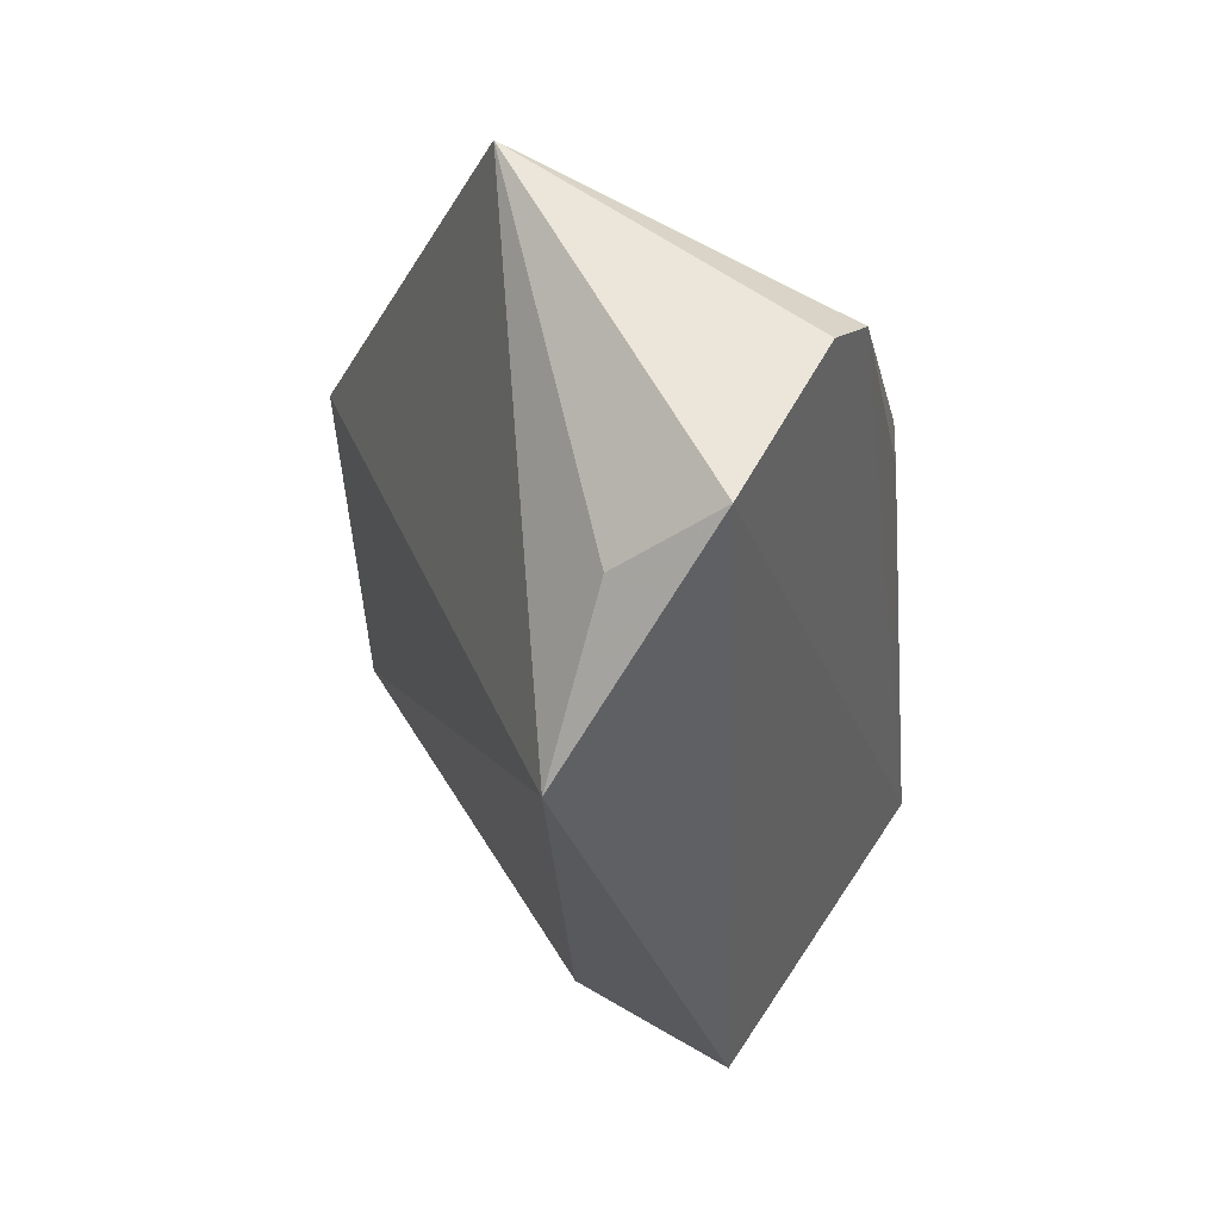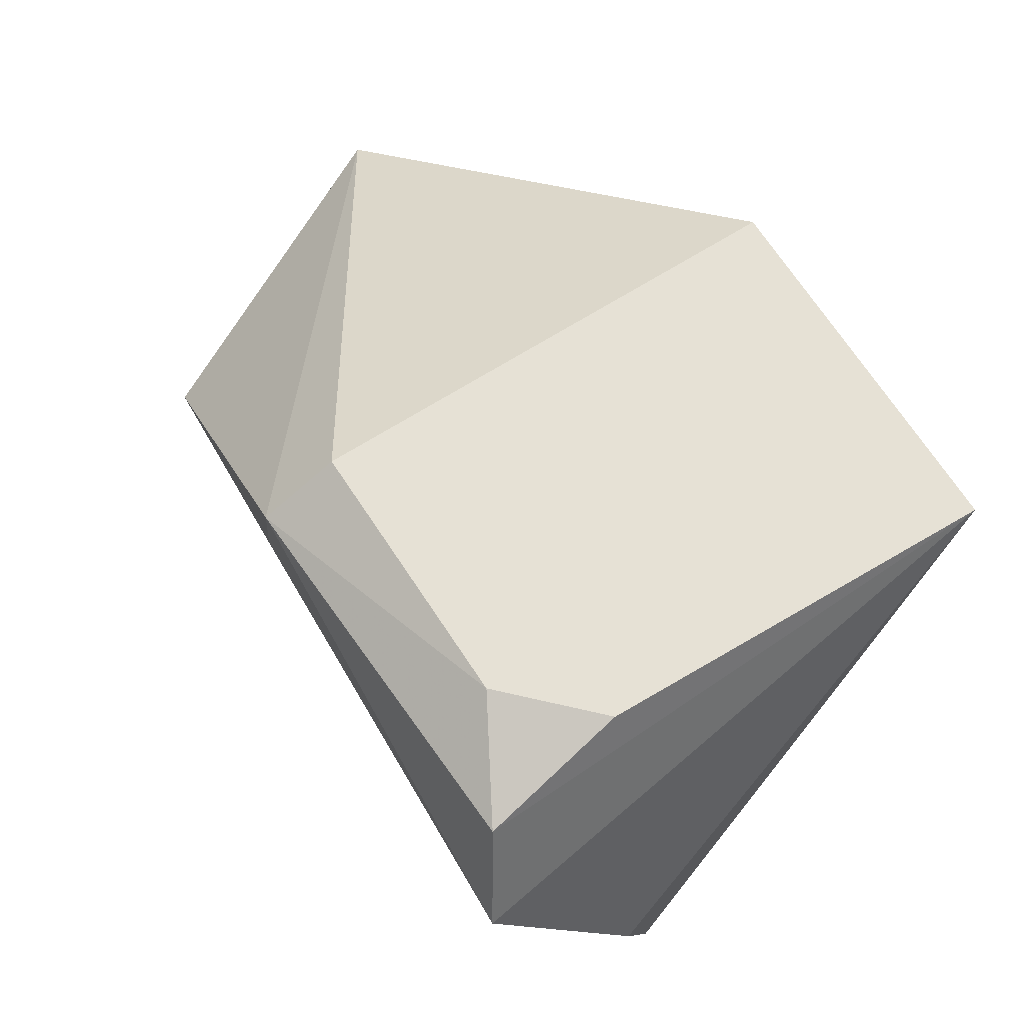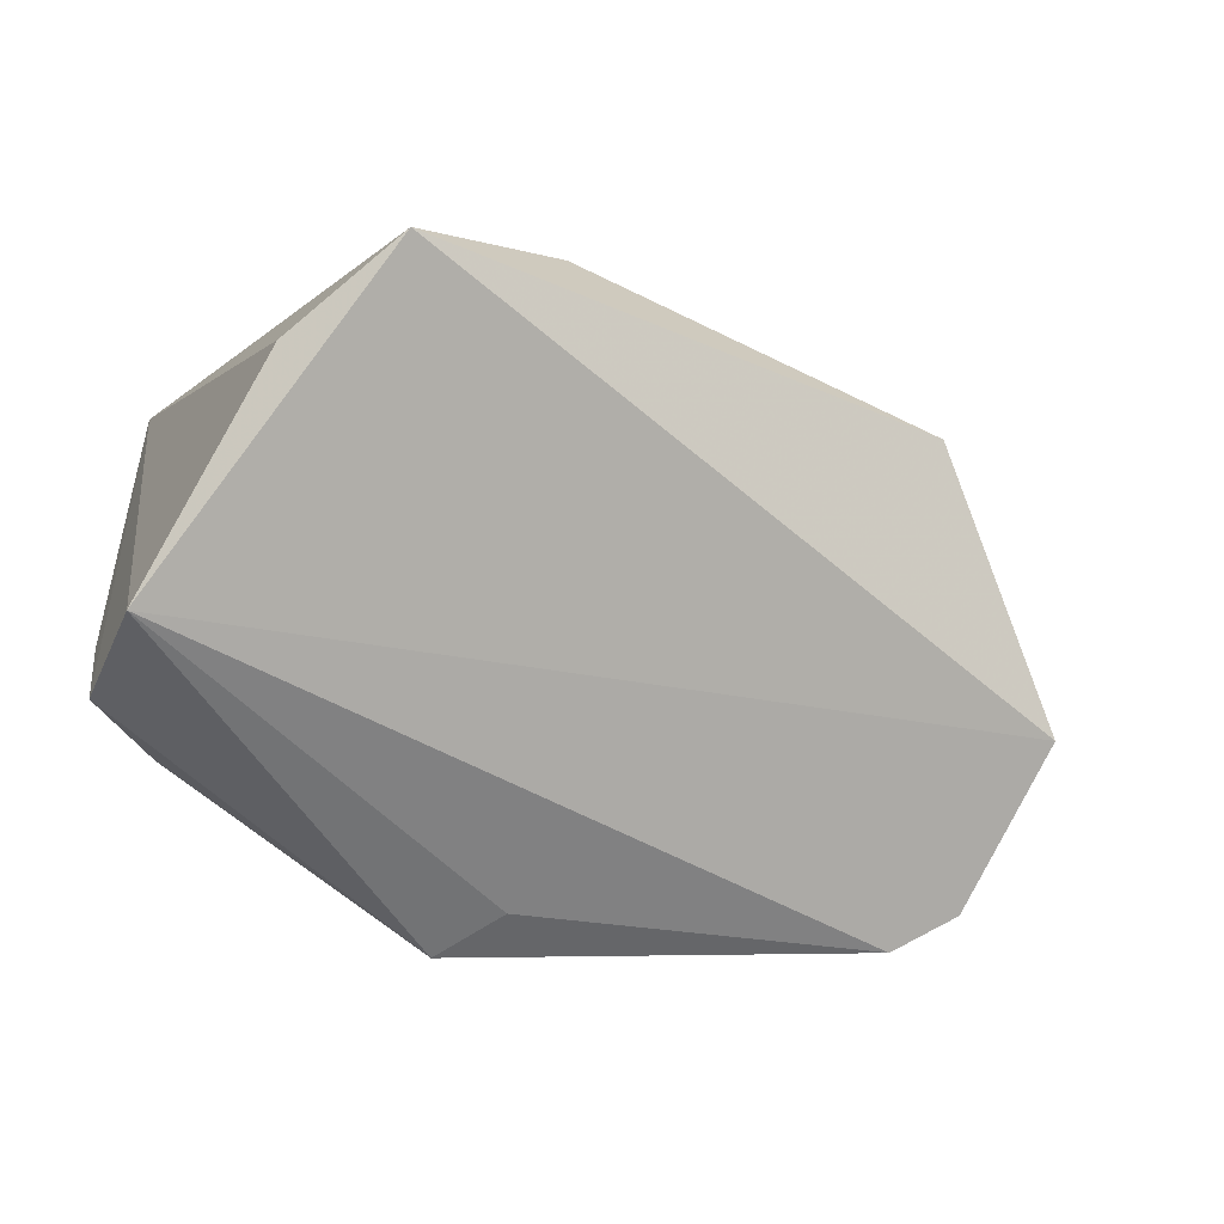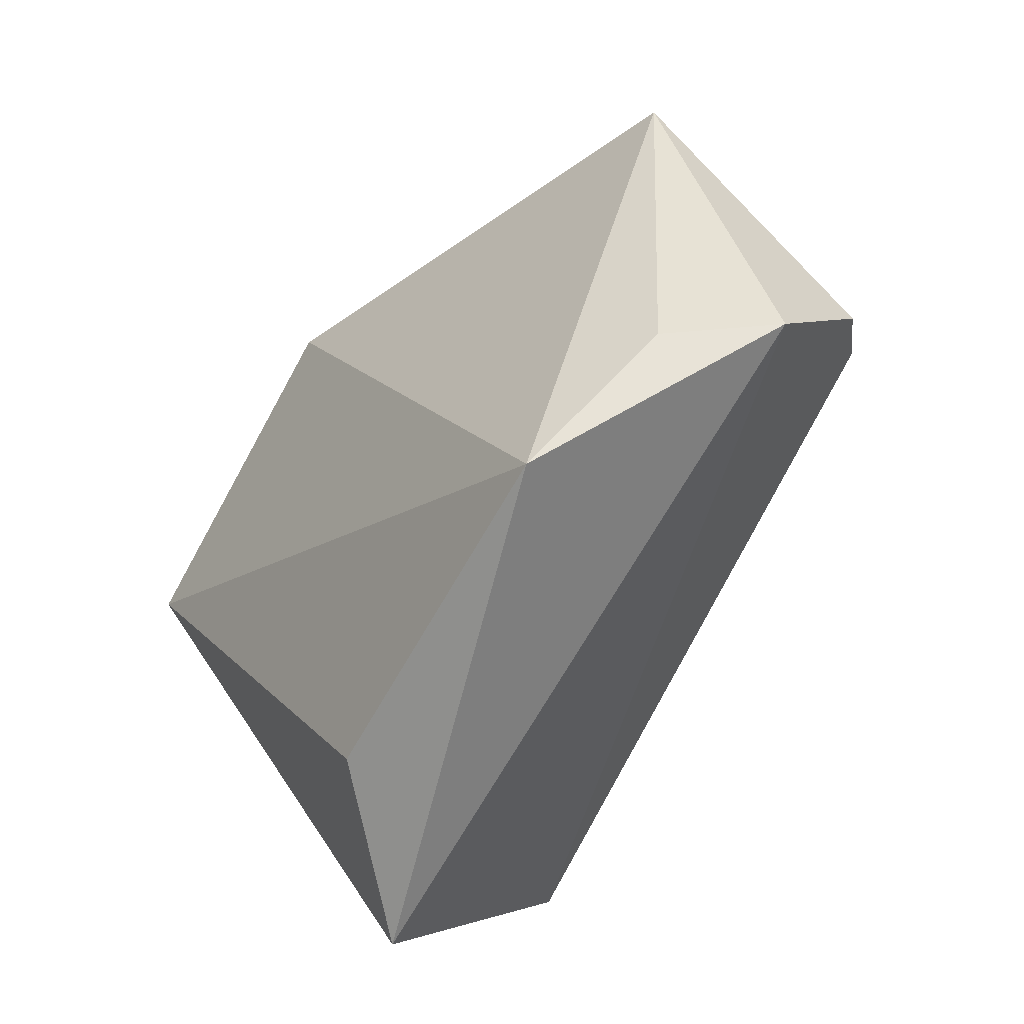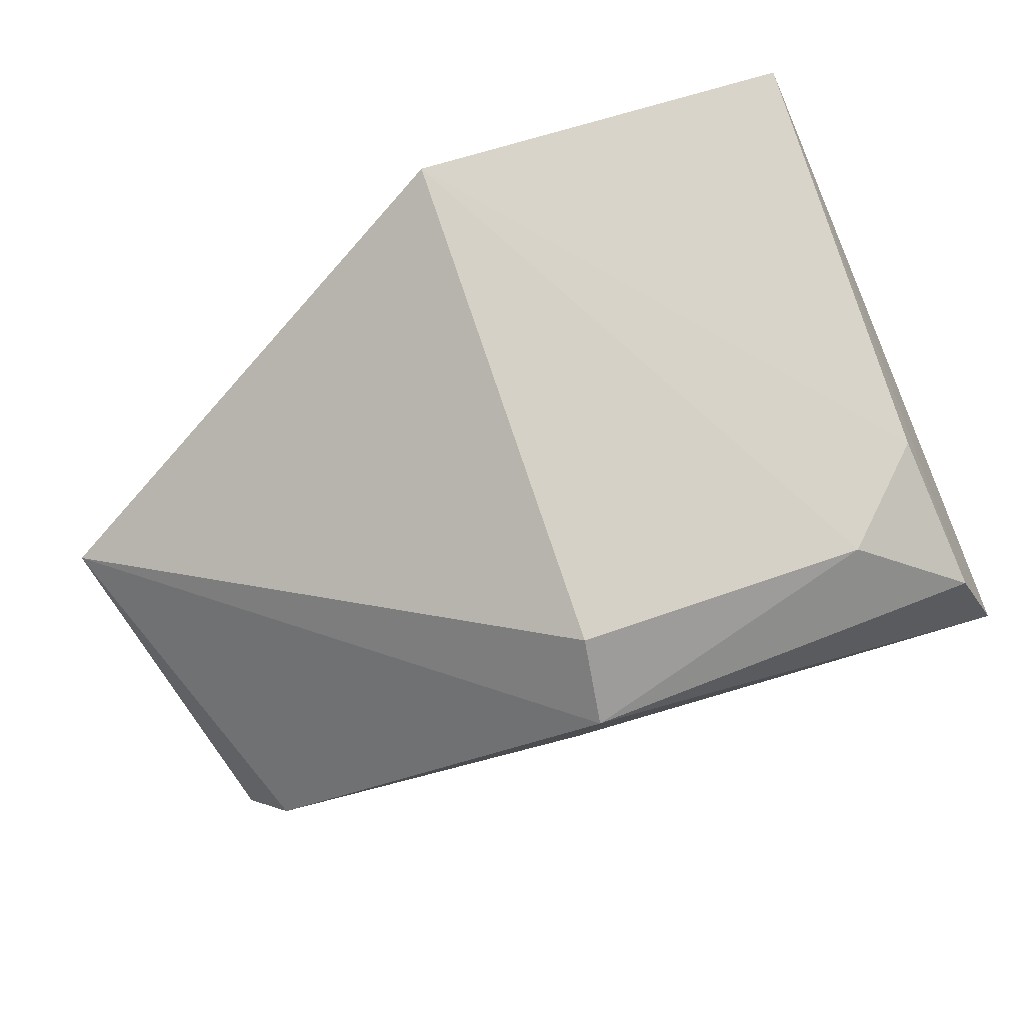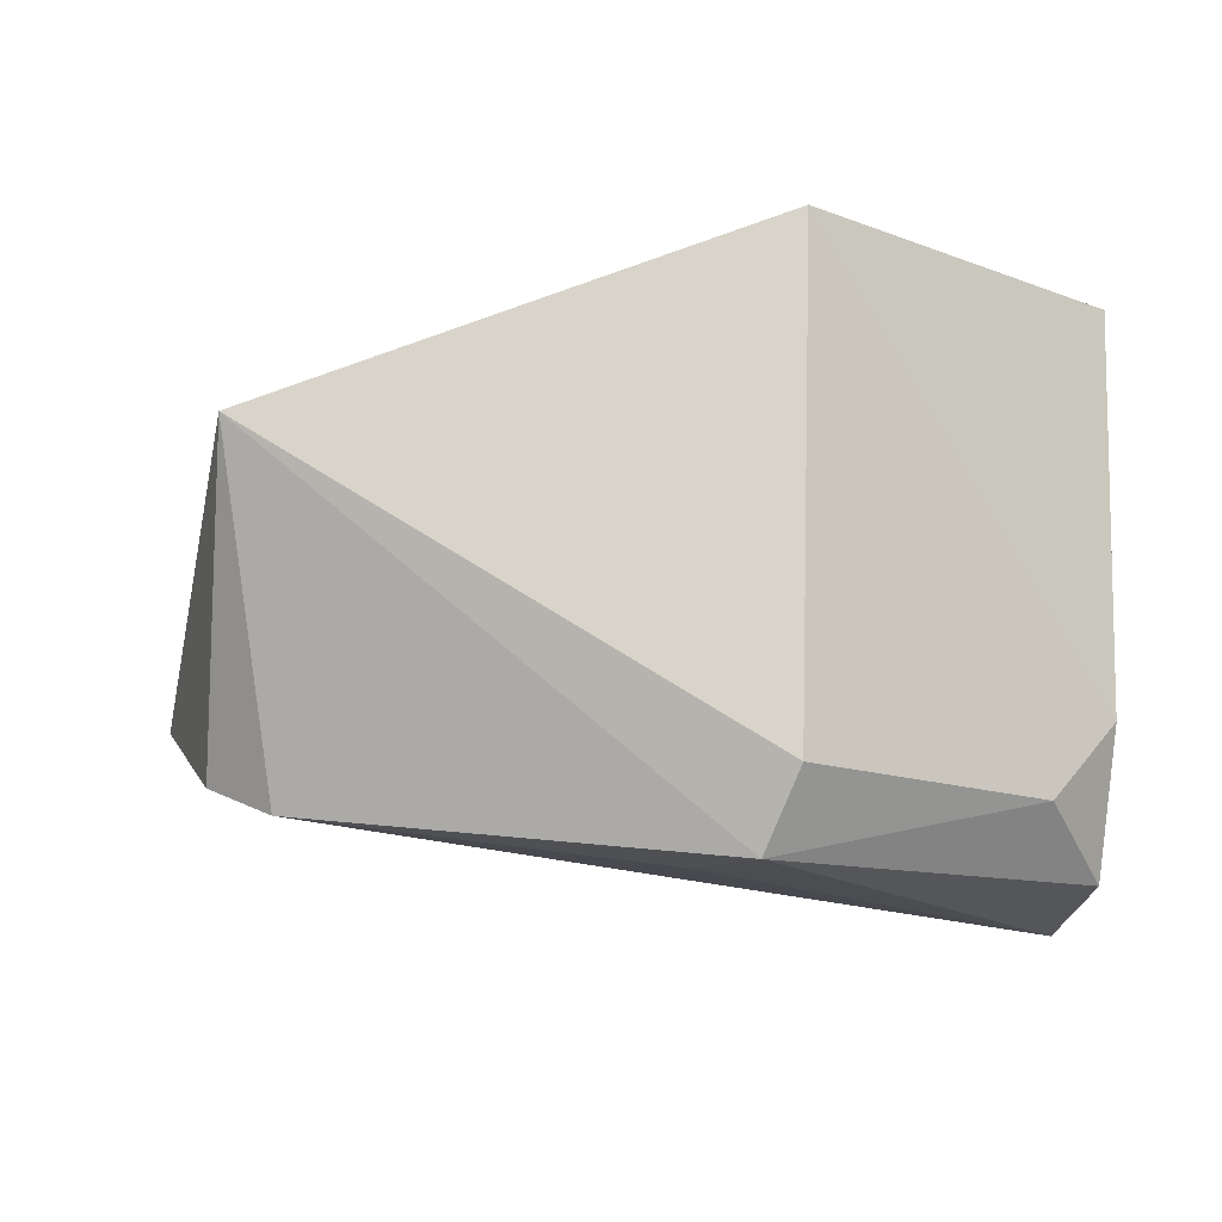
<metadata>
{"format":"obj","ext":"obj","renderer":"f3d","projection":"perspective","resolution":1024,"background":"white","views":[{"elev":-44.8,"azim":93.5,"up":"+Y"},{"elev":60.0,"azim":-121.8,"up":"+Y"},{"elev":-54.5,"azim":-42.7,"up":"+Z"},{"elev":-76.6,"azim":61.1,"up":"+Y"},{"elev":76.7,"azim":161.7,"up":"+Y"},{"elev":-17.3,"azim":148.0,"up":"+Z"}]}
</metadata>
<code>
v 0.03156 0.03041 -0.4508
v 0.06814 0.06685 -0.487
v 0.07981 0.09289 -0.4477
v -0.03869 0.1192 -0.4166
v -0.04624 0.09336 -0.4988
v 0.01494 0.1238 -0.4166
v 0.06414 0.04404 -0.4744
v -0.04591 0.04565 -0.4707
v 0.0154 0.1117 -0.498
v 0.05429 0.04393 -0.4594
v -0.02273 0.04452 -0.4507
v -0.04983 0.06451 -0.4775
v 0.06284 0.07516 -0.4914
v 0.01433 0.1192 -0.4874
v 0.01793 0.09986 -0.4974
v -0.02592 0.1179 -0.487
v -0.03804 0.1174 -0.4748
v -0.04056 0.1096 -0.4951
f 6 1 3
f 6 4 1
f 7 2 3
f 8 7 1
f 8 5 7
f 10 7 3
f 10 3 1
f 10 1 7
f 11 8 1
f 11 1 4
f 11 4 8
f 12 8 4
f 12 4 5
f 12 5 8
f 13 9 3
f 13 3 2
f 13 7 5
f 13 2 7
f 14 6 3
f 14 3 9
f 15 13 5
f 15 5 9
f 15 9 13
f 16 6 14
f 16 14 9
f 17 4 6
f 17 6 16
f 18 16 9
f 18 9 5
f 18 17 16
f 18 5 4
f 18 4 17

</code>
